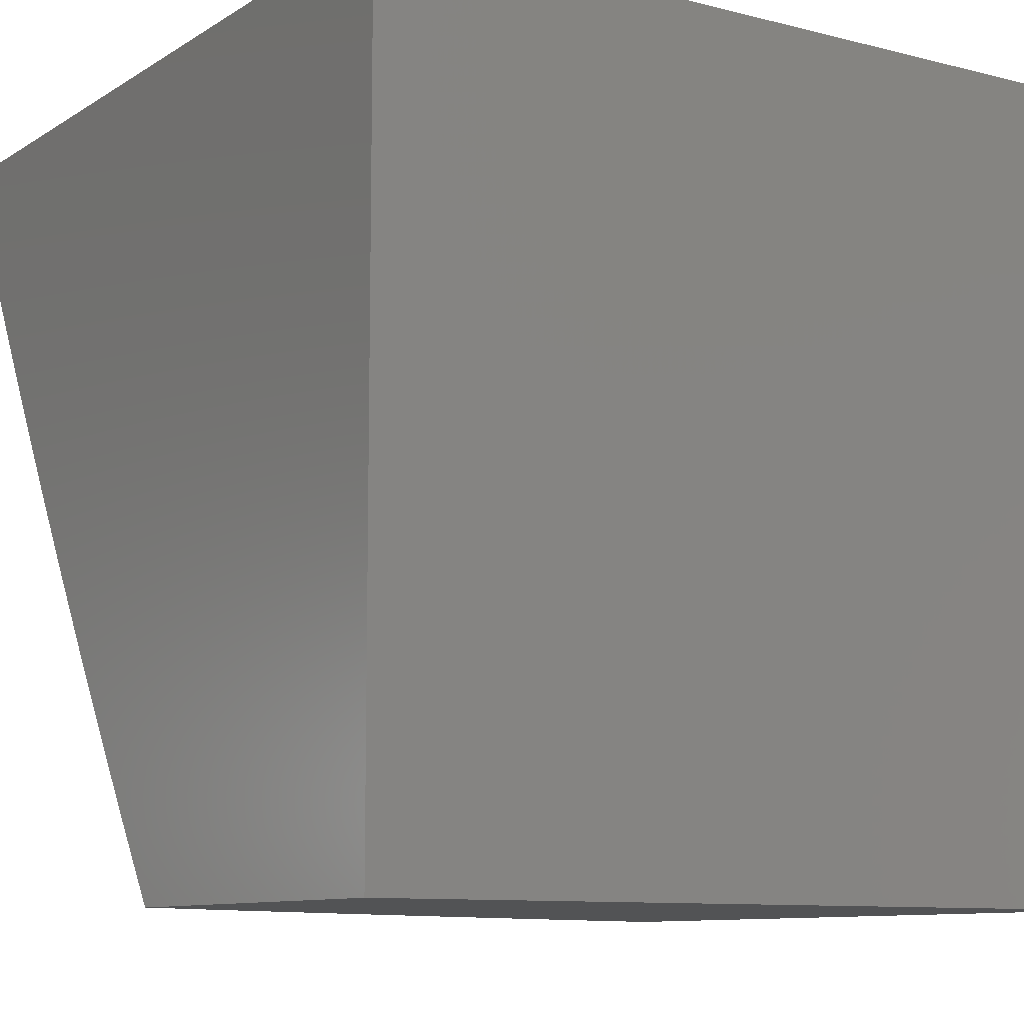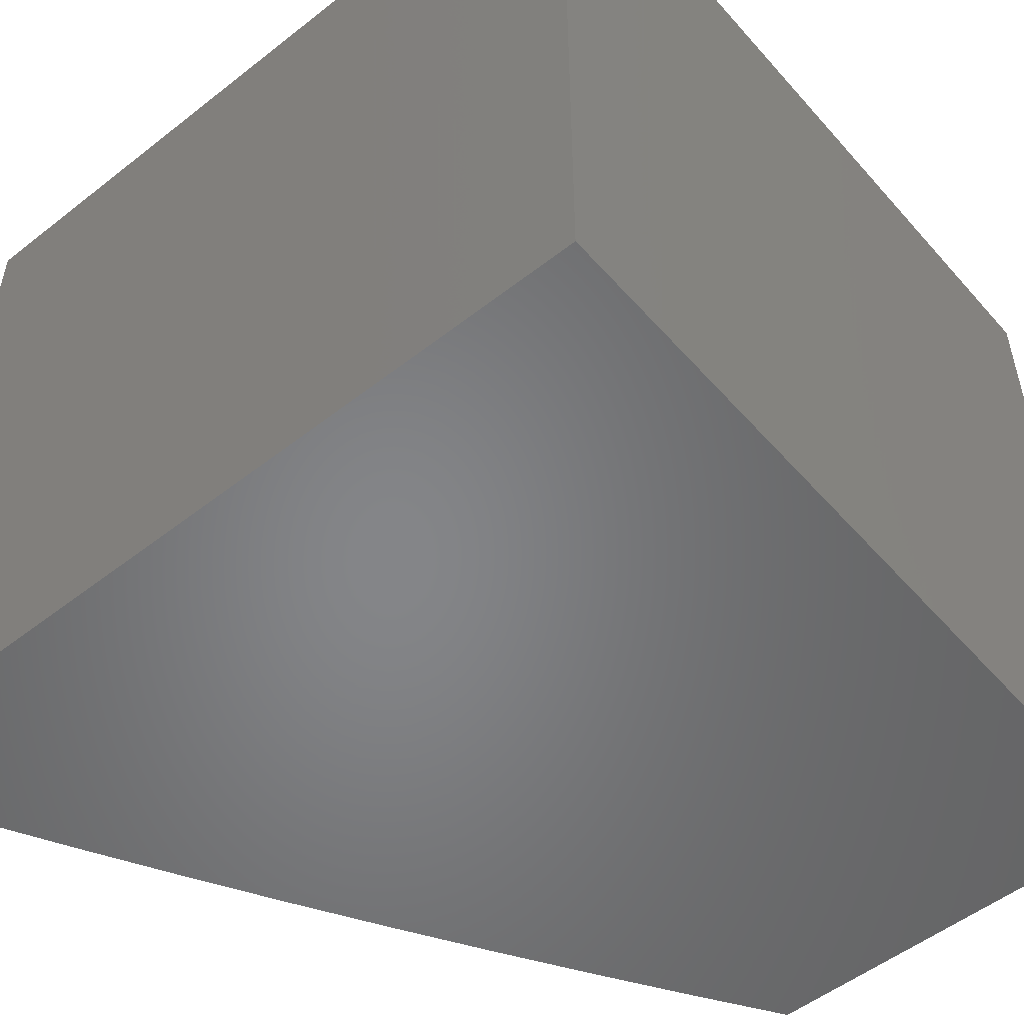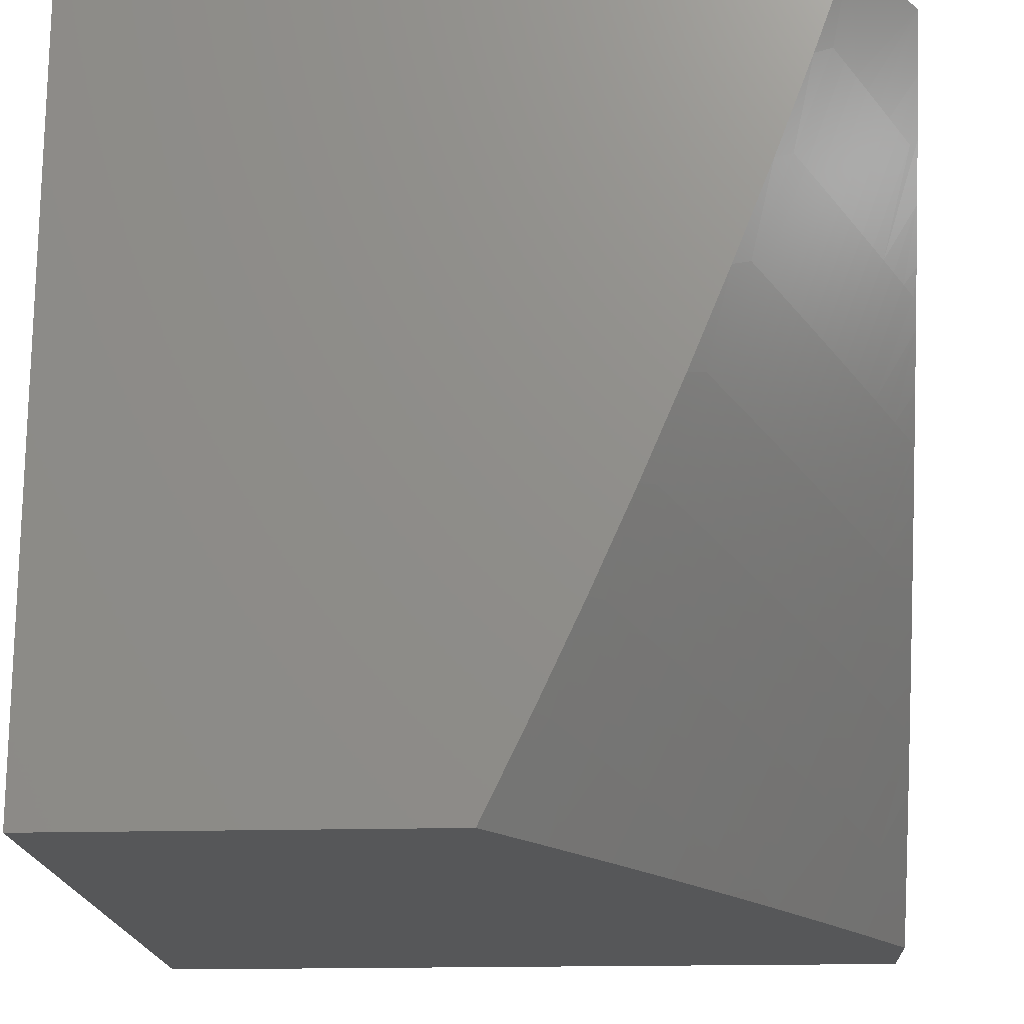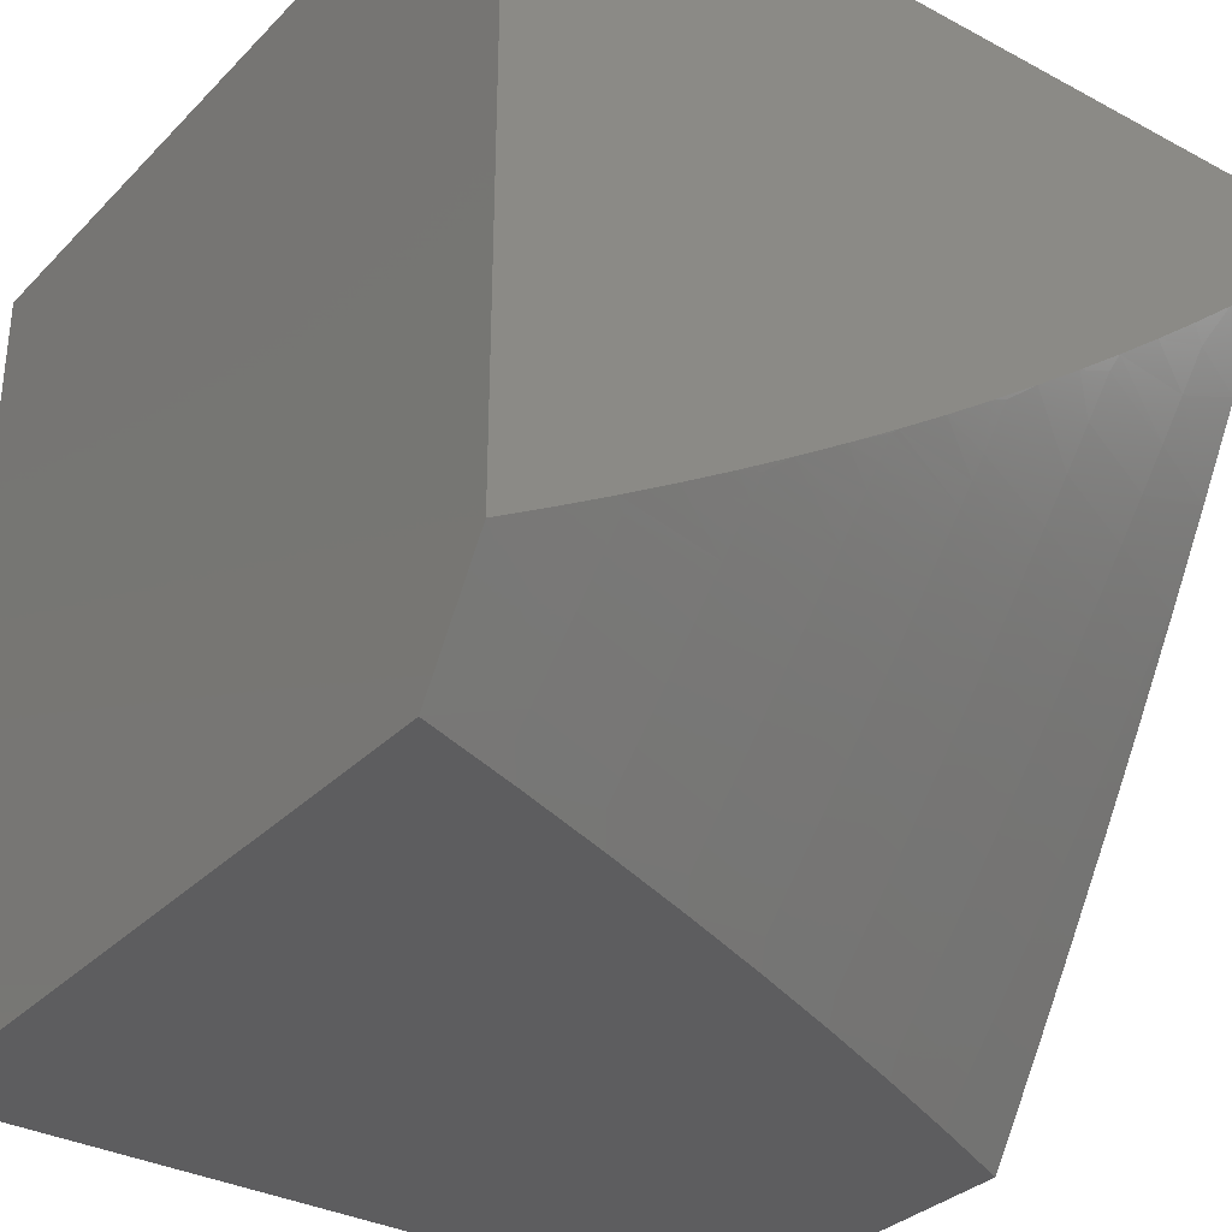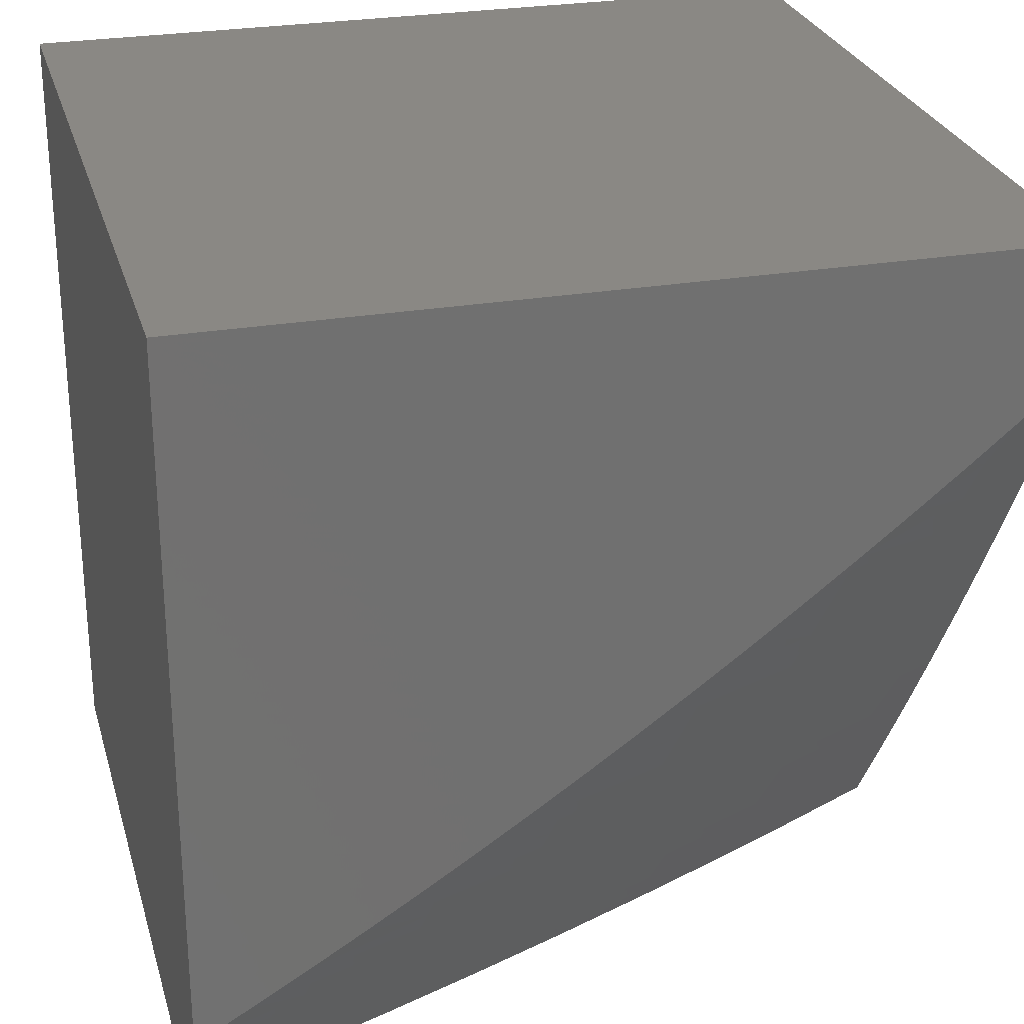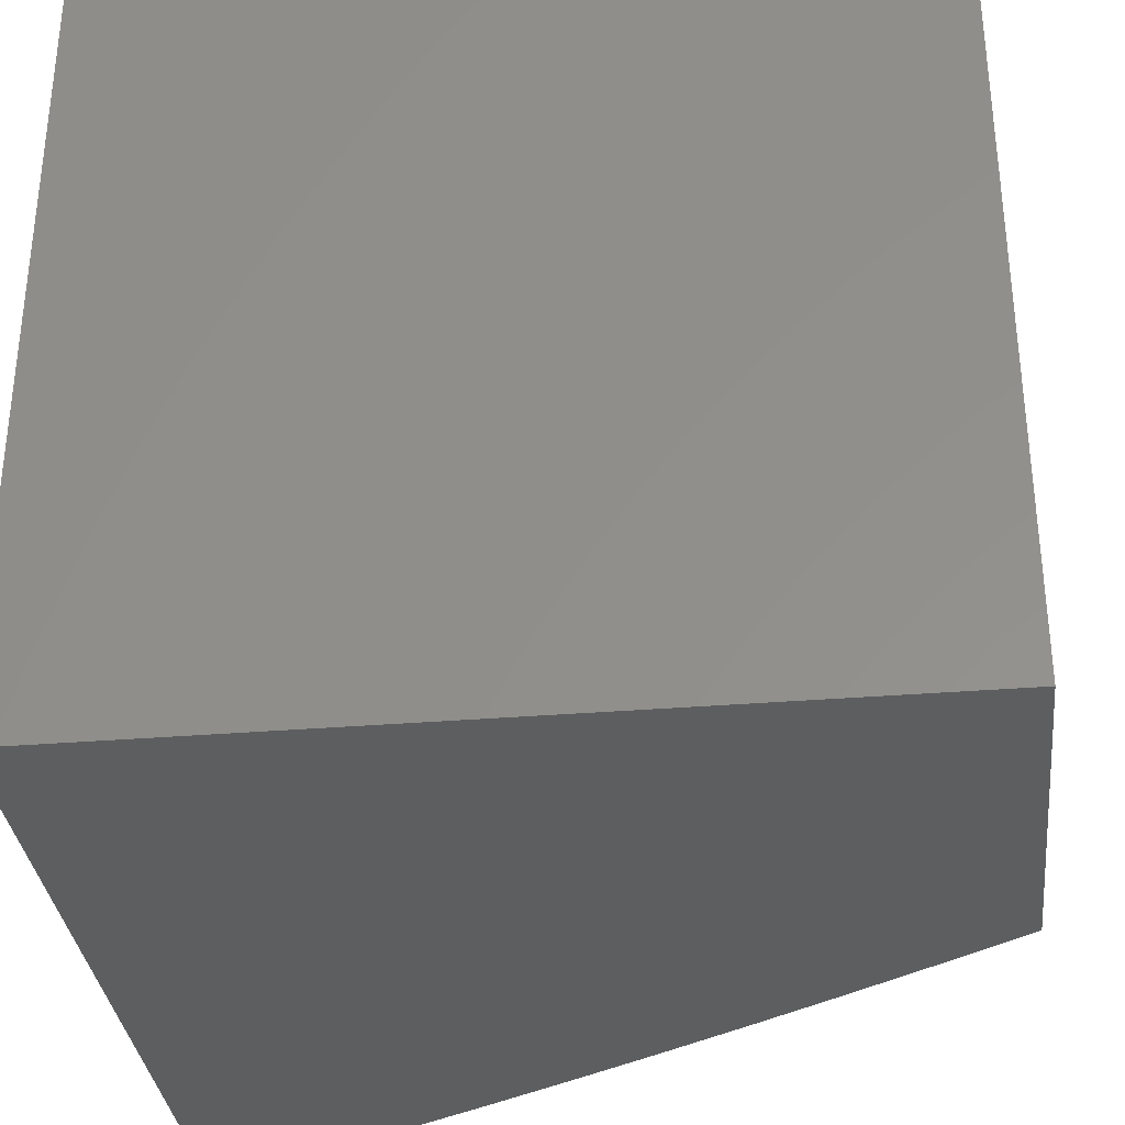
<metadata>
{"format":"stl","ext":"stl","renderer":"f3d","projection":"perspective","resolution":1024,"background":"white","views":[{"elev":-9.8,"azim":56.7,"up":"+Z"},{"elev":-52.7,"azim":40.1,"up":"+Y"},{"elev":-17.8,"azim":-176.9,"up":"+Y"},{"elev":-32.8,"azim":-126.5,"up":"+Z"},{"elev":26.9,"azim":-104.9,"up":"+Z"},{"elev":-33.6,"azim":96.4,"up":"+Y"}]}
</metadata>
<code>
# stl→obj: 157 verts, 310 faces
v -8.865 -3.128 -6
v -8.889 -3.108 -5.974
v -8.911 -3 -6
v -8.903 -3.113 -5.948
v -8.918 -3.118 -5.922
v -8.869 -3.248 -5.922
v -8.884 -3.254 -5.895
v -8.833 -3.383 -5.895
v -8.847 -3.389 -5.869
v -8.794 -3.519 -5.869
v -8.808 -3.524 -5.843
v -8.752 -3.654 -5.843
v -8.766 -3.659 -5.816
v -8.709 -3.789 -5.816
v -8.722 -3.795 -5.79
v -8.662 -3.924 -5.79
v -8.676 -3.93 -5.764
v -8.625 -4 -5.792
v -8.691 -4 -5.686
v -8.84 -3.238 -5.974
v -8.817 -3.255 -6
v -8.79 -3.367 -5.974
v -8.767 -3.381 -6
v -8.737 -3.496 -5.974
v -8.715 -3.506 -6
v -8.682 -3.624 -5.974
v -8.662 -3.631 -6
v -8.625 -3.752 -5.974
v -8.606 -3.755 -6
v -8.565 -3.88 -5.974
v -8.549 -3.878 -6
v -8.49 -4 -6
v -8.558 -4 -5.896
v -8.579 -3.886 -5.948
v -8.639 -3.758 -5.948
v -8.696 -3.63 -5.948
v -8.751 -3.501 -5.948
v -8.804 -3.372 -5.948
v -8.855 -3.243 -5.948
v -8.621 -3.905 -5.869
v -8.607 -3.899 -5.895
v -8.593 -3.892 -5.922
v -8.653 -3.764 -5.922
v -8.755 -4 -5.58
v -8.743 -3.96 -5.631
v -8.73 -3.954 -5.658
v -8.717 -3.948 -5.684
v -8.777 -3.818 -5.684
v -8.763 -3.812 -5.711
v -8.821 -3.682 -5.711
v -8.808 -3.677 -5.737
v -8.863 -3.546 -5.737
v -8.85 -3.541 -5.764
v -8.903 -3.41 -5.764
v -8.889 -3.405 -5.79
v -8.94 -3.274 -5.79
v -8.926 -3.269 -5.816
v -8.975 -3.138 -5.816
v -8.961 -3.133 -5.843
v -9 -3.066 -5.819
v -9 -3 -5.857
v -8.818 -4 -5.473
v -8.796 -3.984 -5.525
v -8.783 -3.978 -5.551
v -8.769 -3.972 -5.578
v -8.83 -3.842 -5.578
v -8.817 -3.836 -5.605
v -8.875 -3.705 -5.605
v -8.862 -3.699 -5.631
v -8.918 -3.568 -5.631
v -8.904 -3.563 -5.658
v -8.958 -3.432 -5.658
v -8.945 -3.426 -5.684
v -9 -3.327 -5.657
v -8.996 -3.295 -5.684
v -9 -3.263 -5.698
v -8.982 -3.29 -5.711
v -9 -3.198 -5.739
v -8.968 -3.285 -5.737
v -8.954 -3.279 -5.764
v -8.917 -3.416 -5.737
v -8.821 -3.996 -5.471
v -8.88 -4 -5.366
v -8.908 -3.875 -5.418
v -8.933 -3.887 -5.364
v -8.967 -3.743 -5.418
v -8.993 -3.754 -5.364
v -9 -3.703 -5.391
v -9 -3.763 -5.344
v -8.959 -3.897 -5.31
v -8.941 -4 -5.258
v -9 -4 -5.149
v -9 -3.942 -5.198
v -8.983 -3.908 -5.257
v -9 -3.823 -5.296
v -9 -3.883 -5.247
v -9 -3.641 -5.437
v -8.941 -3.732 -5.471
v -8.882 -3.864 -5.471
v -8.856 -3.853 -5.525
v -8.843 -3.847 -5.551
v -8.998 -3.6 -5.471
v -9 -3.58 -5.482
v -8.971 -3.59 -5.525
v -9 -3.517 -5.527
v -8.958 -3.584 -5.551
v -9 -3.454 -5.571
v -8.945 -3.579 -5.578
v -8.999 -3.447 -5.578
v -8.985 -3.442 -5.605
v -9 -3.391 -5.614
v -8.972 -3.437 -5.631
v -9 -3.132 -5.779
v -8.989 -3.143 -5.79
v -8.932 -3.123 -5.895
v -8.947 -3.128 -5.869
v -8.898 -3.259 -5.869
v -8.912 -3.264 -5.843
v -8.861 -3.394 -5.843
v -8.875 -3.4 -5.816
v -8.822 -3.53 -5.816
v -8.836 -3.535 -5.79
v -8.78 -3.665 -5.79
v -8.794 -3.671 -5.764
v -8.736 -3.801 -5.764
v -8.75 -3.807 -5.737
v -8.69 -3.936 -5.737
v -8.703 -3.942 -5.711
v -8.818 -3.378 -5.922
v -8.765 -3.507 -5.922
v -8.71 -3.636 -5.922
v -8.931 -3.421 -5.711
v -8.877 -3.552 -5.711
v -8.78 -3.513 -5.895
v -8.738 -3.648 -5.869
v -8.695 -3.783 -5.843
v -8.649 -3.917 -5.816
v -8.891 -3.557 -5.684
v -8.848 -3.694 -5.658
v -8.804 -3.83 -5.631
v -8.756 -3.966 -5.605
v -8.931 -3.574 -5.605
v -8.724 -3.642 -5.895
v -8.667 -3.771 -5.895
v -8.835 -3.688 -5.684
v -8.889 -3.711 -5.578
v -8.902 -3.716 -5.551
v -8.915 -3.722 -5.525
v -8.681 -3.777 -5.869
v -8.635 -3.911 -5.843
v -8.79 -3.824 -5.658
v -9 -4 -5
v -8 -4 -5
v -8 -4 -6
v -8 -3 -6
v -8 -3 -5
v -9 -3 -5
f 1 2 3
f 3 2 4
f 3 4 5
f 5 4 6
f 5 6 7
f 7 6 8
f 7 8 9
f 9 8 10
f 9 10 11
f 11 10 12
f 11 12 13
f 13 12 14
f 13 14 15
f 15 14 16
f 15 16 17
f 17 16 18
f 17 18 19
f 2 1 20
f 20 1 21
f 20 21 22
f 22 21 23
f 22 23 24
f 24 23 25
f 24 25 26
f 26 25 27
f 26 27 28
f 28 27 29
f 28 29 30
f 30 29 31
f 30 31 32
f 32 33 30
f 30 33 34
f 30 34 28
f 28 34 35
f 28 35 26
f 26 35 36
f 26 36 24
f 24 36 37
f 24 37 22
f 22 37 38
f 22 38 20
f 20 38 39
f 20 39 2
f 2 39 4
f 18 40 33
f 33 40 41
f 33 41 42
f 42 41 43
f 42 43 35
f 35 43 36
f 44 45 19
f 19 45 46
f 19 46 47
f 47 46 48
f 47 48 49
f 49 48 50
f 49 50 51
f 51 50 52
f 51 52 53
f 53 52 54
f 53 54 55
f 55 54 56
f 55 56 57
f 57 56 58
f 57 58 59
f 59 58 60
f 59 60 61
f 62 63 44
f 44 63 64
f 44 64 65
f 65 64 66
f 65 66 67
f 67 66 68
f 67 68 69
f 69 68 70
f 69 70 71
f 71 70 72
f 71 72 73
f 73 72 74
f 73 74 75
f 75 74 76
f 75 76 77
f 77 76 78
f 77 78 79
f 79 78 80
f 79 80 81
f 81 80 54
f 81 54 52
f 63 62 82
f 82 62 83
f 82 83 84
f 84 83 85
f 84 85 86
f 86 85 87
f 86 87 88
f 88 87 89
f 89 87 85
f 89 85 90
f 90 85 83
f 90 83 91
f 92 93 91
f 91 93 94
f 91 94 90
f 90 94 95
f 90 95 89
f 93 96 94
f 94 96 95
f 88 97 86
f 86 97 98
f 86 98 84
f 84 98 99
f 84 99 82
f 82 99 100
f 82 100 63
f 63 100 101
f 63 101 64
f 64 101 66
f 98 97 102
f 102 97 103
f 102 103 104
f 104 103 105
f 104 105 106
f 106 105 107
f 106 107 108
f 108 107 109
f 108 109 110
f 110 109 111
f 110 111 112
f 112 111 74
f 112 74 72
f 107 111 109
f 78 113 80
f 80 113 114
f 80 114 56
f 56 114 58
f 113 60 114
f 114 60 58
f 3 5 61
f 61 5 115
f 61 115 116
f 116 115 117
f 116 117 118
f 118 117 119
f 118 119 120
f 120 119 121
f 120 121 122
f 122 121 123
f 122 123 124
f 124 123 125
f 124 125 126
f 126 125 127
f 126 127 128
f 128 127 19
f 128 19 47
f 6 4 39
f 59 61 116
f 117 115 7
f 7 115 5
f 57 59 118
f 118 59 116
f 6 39 129
f 129 39 38
f 129 38 130
f 130 38 37
f 130 37 131
f 131 37 36
f 131 36 43
f 119 117 9
f 9 117 7
f 55 57 120
f 120 57 118
f 54 80 56
f 73 75 77
f 77 79 132
f 132 79 81
f 132 81 133
f 133 81 52
f 133 52 50
f 6 129 8
f 8 129 134
f 8 134 10
f 10 134 135
f 10 135 12
f 12 135 136
f 12 136 14
f 14 136 137
f 14 137 16
f 16 137 18
f 134 129 130
f 121 119 11
f 11 119 9
f 53 55 122
f 122 55 120
f 77 132 73
f 73 132 138
f 73 138 71
f 71 138 139
f 71 139 69
f 69 139 140
f 69 140 67
f 67 140 141
f 67 141 65
f 65 141 44
f 138 132 133
f 72 70 112
f 112 70 142
f 112 142 110
f 110 142 108
f 134 130 143
f 143 130 131
f 143 131 144
f 144 131 43
f 144 43 41
f 123 121 13
f 13 121 11
f 51 53 124
f 124 53 122
f 138 133 145
f 145 133 50
f 145 50 48
f 70 68 142
f 142 68 146
f 142 146 108
f 108 146 147
f 108 147 106
f 106 147 148
f 106 148 104
f 104 148 98
f 104 98 102
f 134 143 135
f 135 143 149
f 135 149 136
f 136 149 150
f 136 150 137
f 137 150 18
f 149 143 144
f 125 123 15
f 15 123 13
f 49 51 126
f 126 51 124
f 138 145 139
f 139 145 151
f 139 151 140
f 140 151 45
f 140 45 141
f 141 45 44
f 151 145 48
f 68 66 146
f 146 66 101
f 146 101 147
f 147 101 100
f 147 100 148
f 148 100 99
f 148 99 98
f 42 35 34
f 41 40 144
f 144 40 149
f 127 125 17
f 17 125 15
f 47 49 128
f 128 49 126
f 45 151 46
f 46 151 48
f 33 42 34
f 18 150 40
f 40 150 149
f 19 127 17
f 92 91 152
f 152 91 153
f 153 91 83
f 153 83 62
f 62 44 153
f 153 44 19
f 153 19 18
f 153 18 154
f 154 18 33
f 154 33 32
f 32 31 154
f 154 31 29
f 154 29 155
f 155 29 27
f 155 27 25
f 25 23 155
f 155 23 21
f 155 21 1
f 1 3 155
f 156 157 153
f 153 157 152
f 61 60 157
f 157 60 113
f 157 113 78
f 78 76 157
f 157 76 74
f 157 74 111
f 111 107 157
f 157 107 105
f 157 105 103
f 103 97 157
f 157 97 88
f 157 88 89
f 89 95 157
f 157 95 152
f 152 95 96
f 152 96 93
f 93 92 152
f 3 61 155
f 155 61 156
f 156 61 157
f 153 154 156
f 156 154 155

</code>
